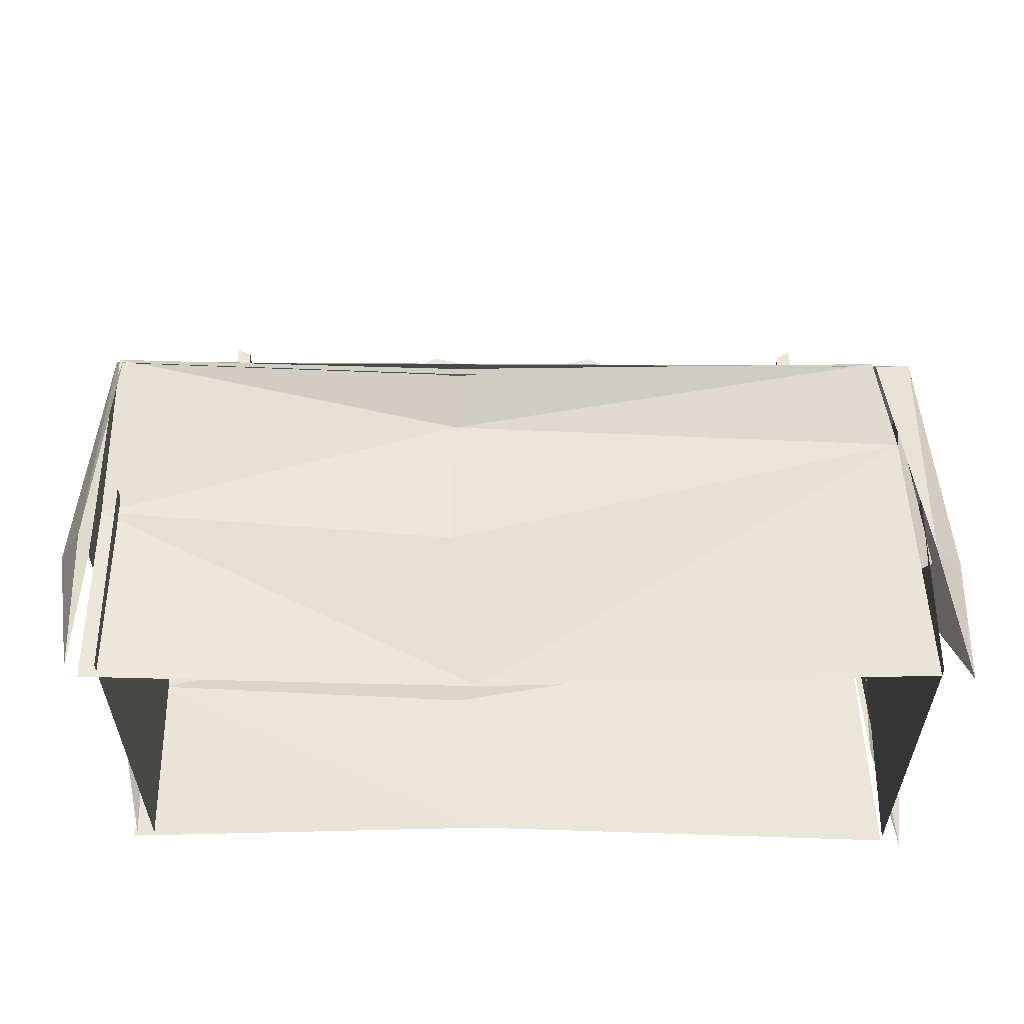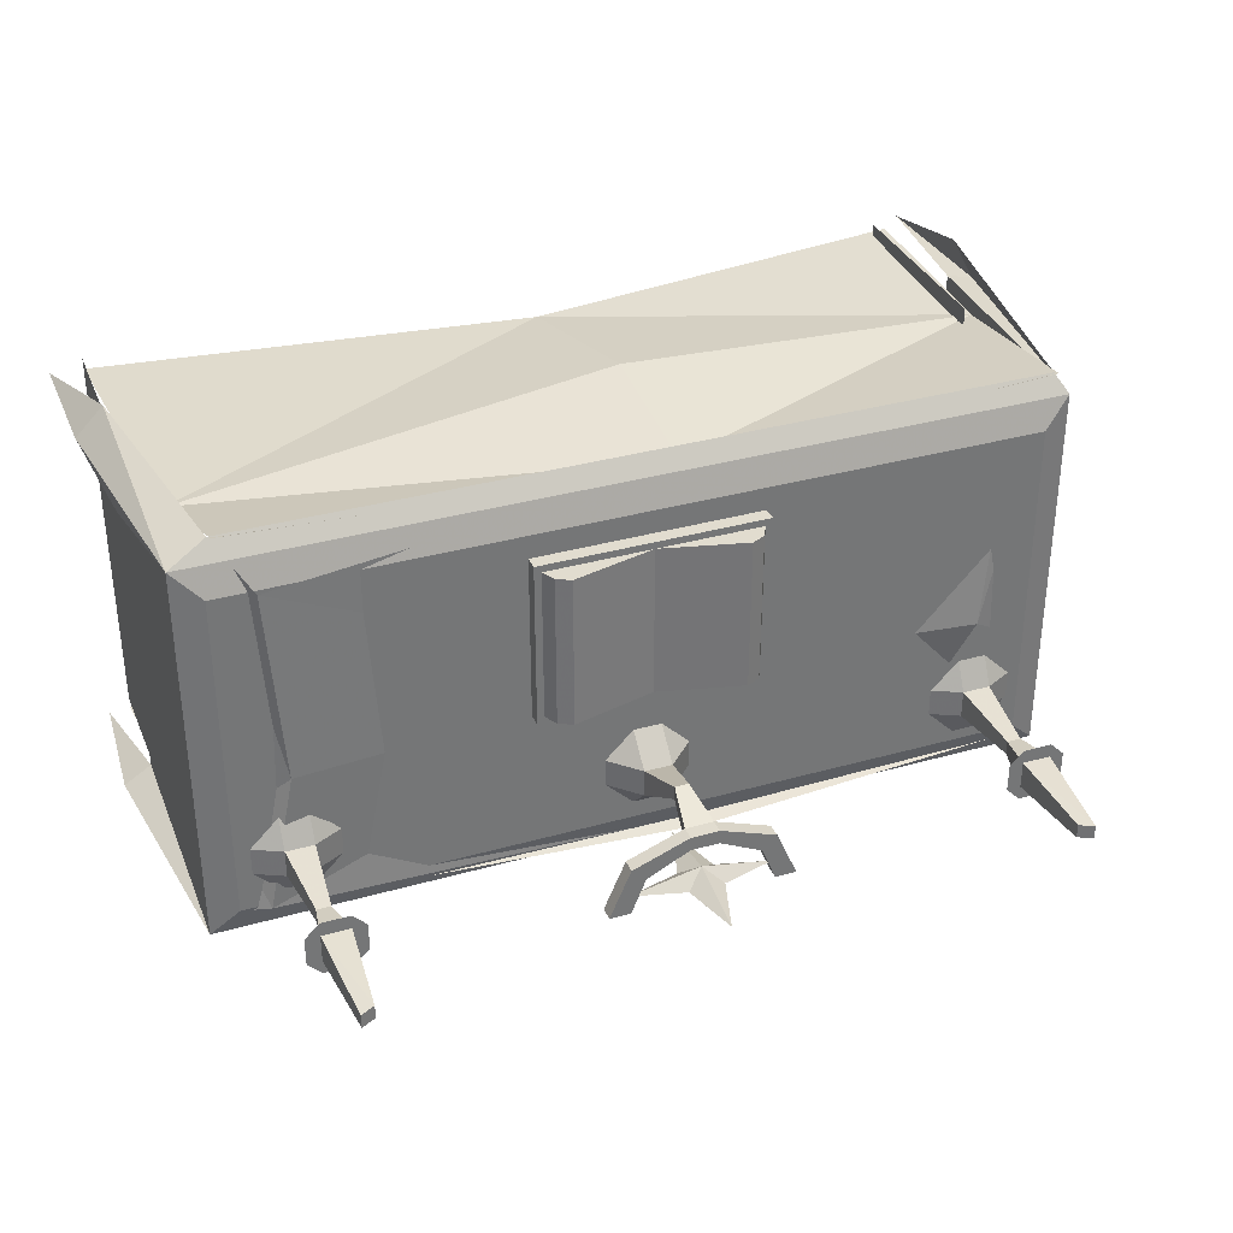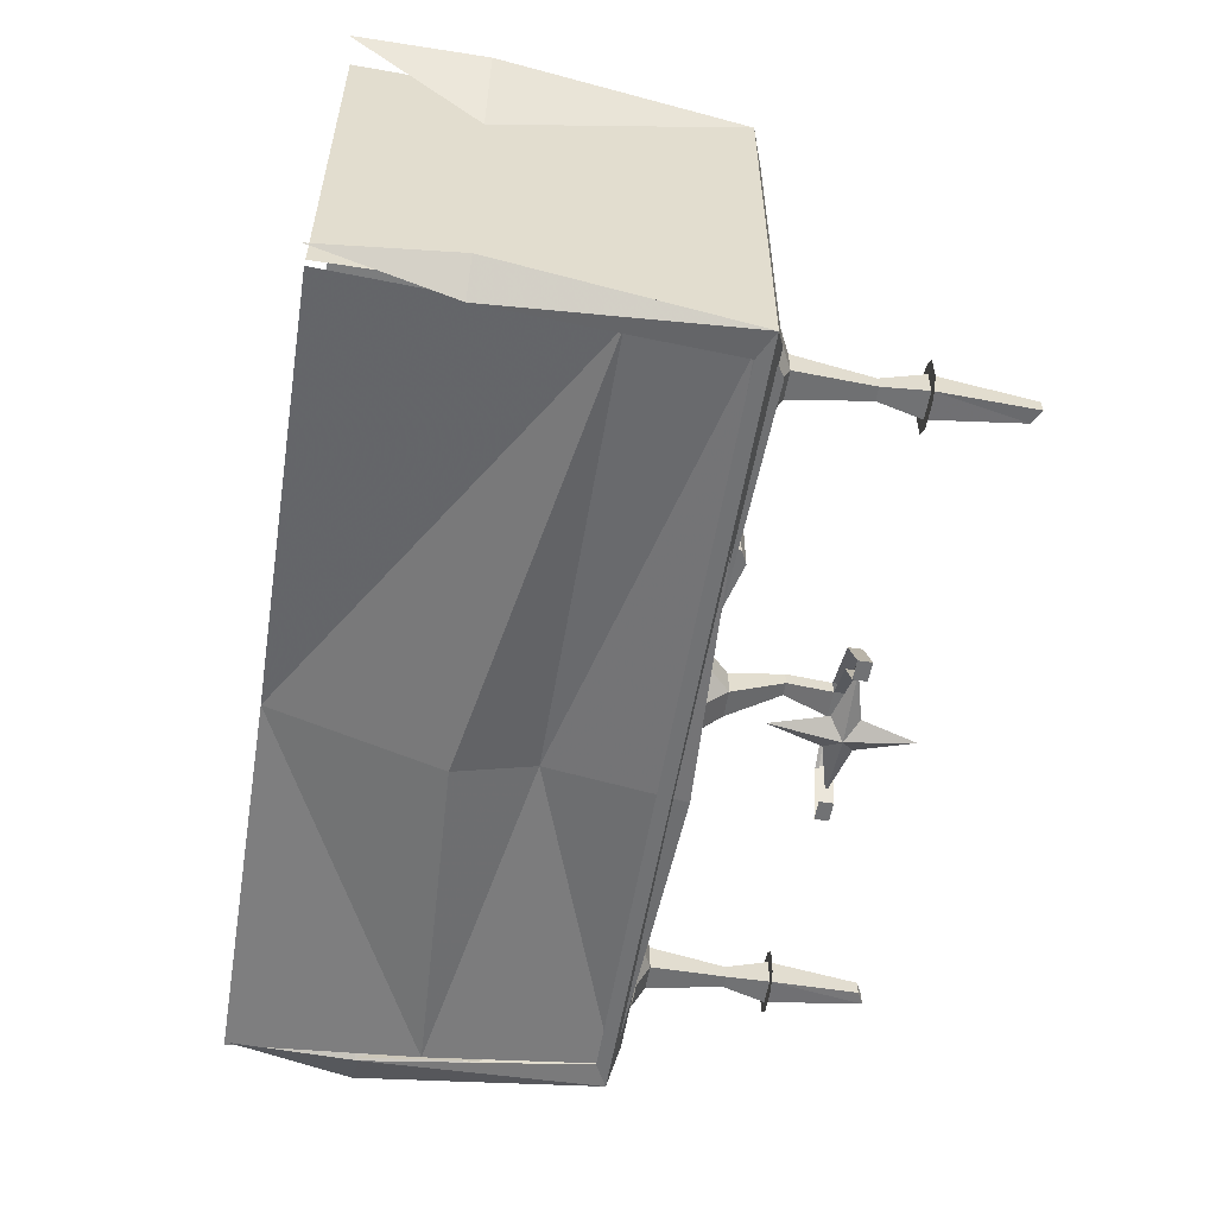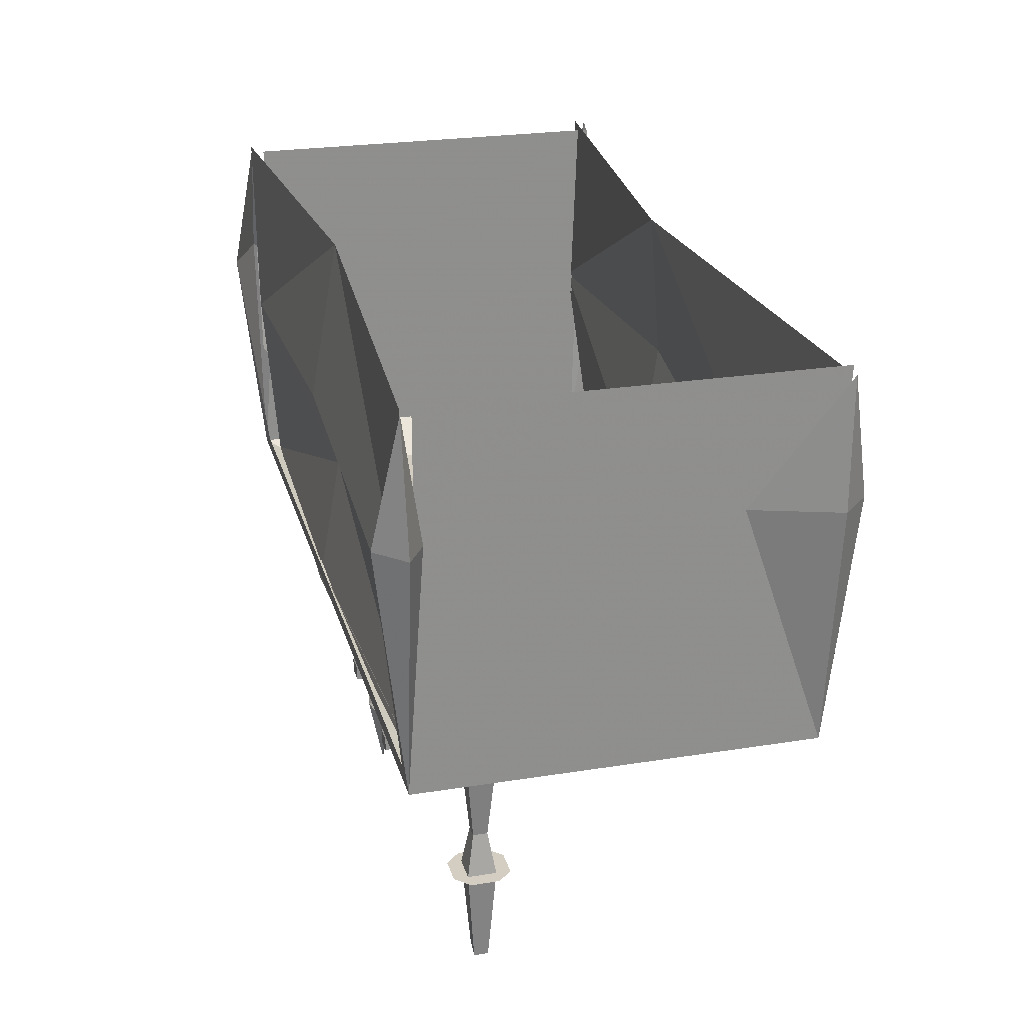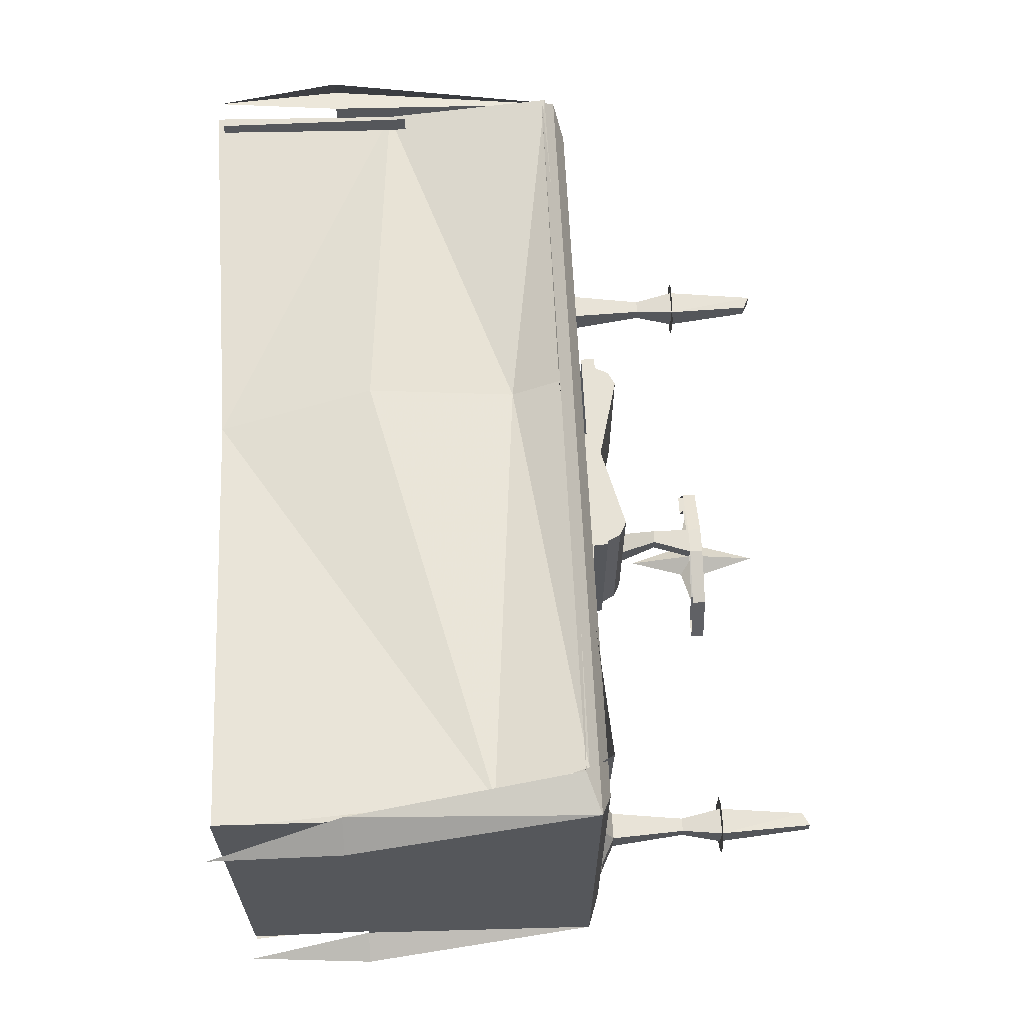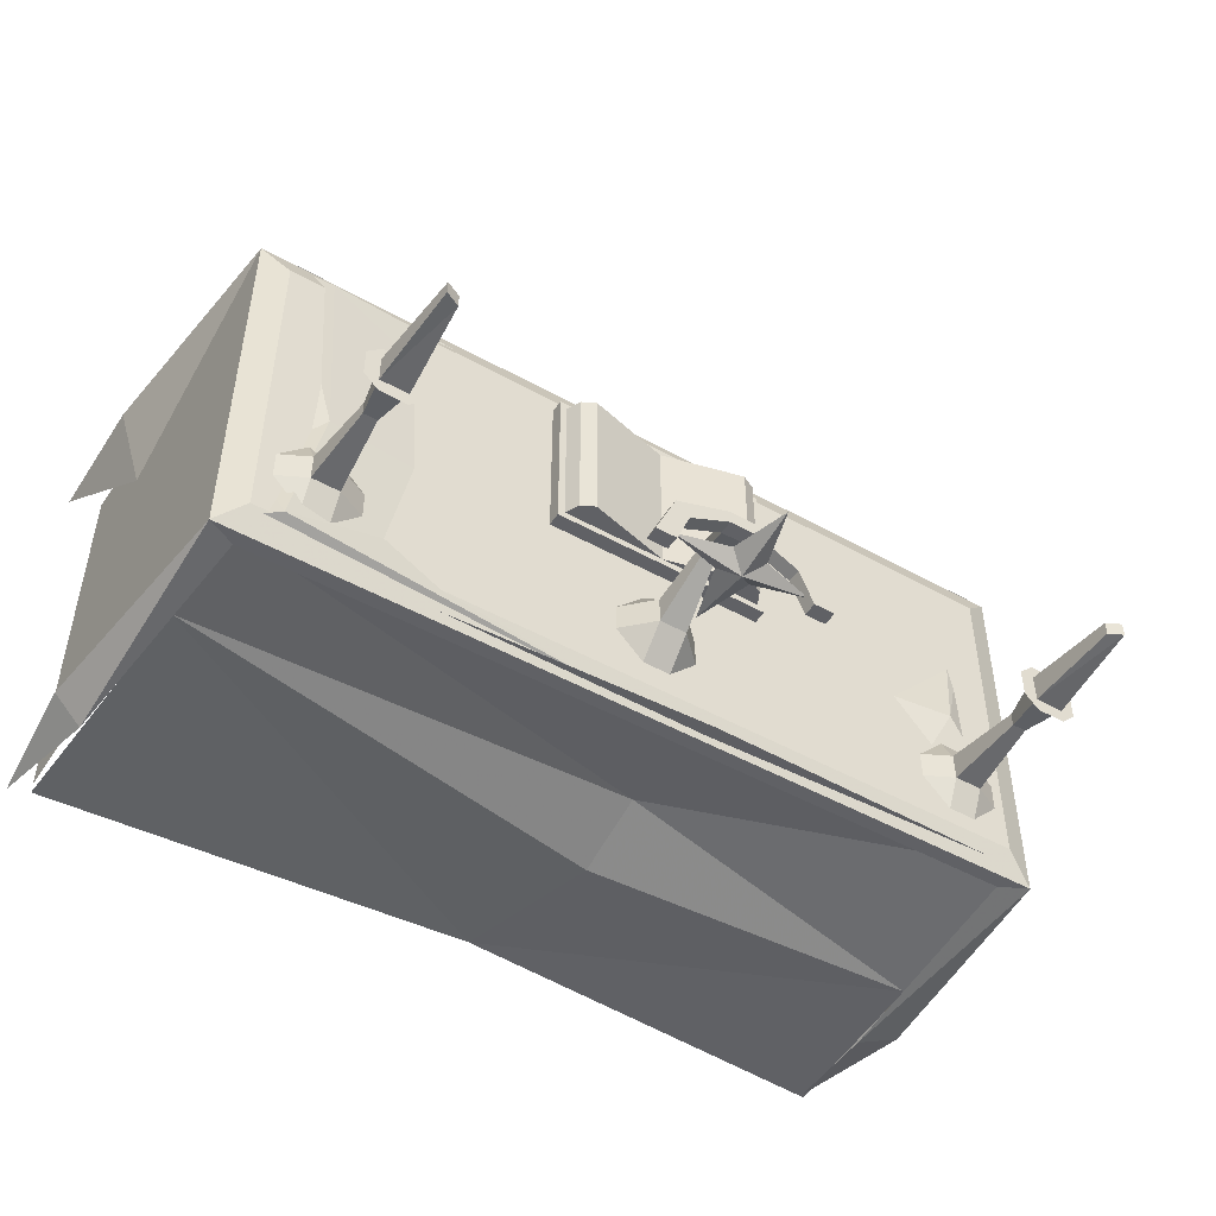
<metadata>
{"format":"obj","ext":"obj","renderer":"f3d","projection":"perspective","resolution":1024,"background":"white","views":[{"elev":57.3,"azim":-179.6,"up":"+Z"},{"elev":34.2,"azim":-20.9,"up":"+Z"},{"elev":-55.4,"azim":-99.3,"up":"+Z"},{"elev":24.9,"azim":-104.6,"up":"+Y"},{"elev":63.2,"azim":-92.7,"up":"+Z"},{"elev":-48.2,"azim":-32.0,"up":"+Z"}]}
</metadata>
<code>
v -0.1953 -0.9375 -0.03125
v -0.007812 -0.8906 -0.03125
v -0.007812 -0.8906 0.3125
v -0.1953 -0.9375 0.3125
v -0.2266 -0.9219 -0.03125
v -0.2422 -0.8906 -0.03125
v -0.2578 -0.8906 -0.04688
v 0.2422 -0.8906 -0.04688
v 0.2266 -0.8906 -0.03125
v 0.2109 -0.9219 -0.03125
v 0.1797 -0.9375 -0.03125
v 0.1797 -0.9375 0.3125
v 0.2266 -0.8906 0.3125
v 0.2422 -0.8906 0.3281
v -0.2578 -0.8906 0.3281
v -0.2422 -0.8906 0.3125
v -0.2266 -0.9219 0.3125
v -0.2578 -0.8594 0.3281
v -0.2578 -0.8594 -0.04688
v 0.2422 -0.8594 -0.04688
v 0.2109 -0.9219 0.3125
v 0.2422 -0.8594 0.3281
v -0.03906 -0.9219 -0.2656
v 0.02344 -0.9219 -0.2656
v 0.007812 -1.047 -0.1875
v -0.02344 -1.047 -0.1875
v -0.03906 -0.9219 -0.2031
v -0.1016 -0.8594 -0.2656
v -0.03906 -0.8594 -0.3281
v 0.02344 -0.8594 -0.3281
v 0.08594 -0.8594 -0.2656
v 0.02344 -0.9219 -0.2031
v 0.007812 -1.047 -0.1562
v 0.02344 -1.141 -0.1875
v 0.02344 -1.141 -0.2188
v -0.02344 -1.047 -0.1562
v -0.03906 -1.141 -0.1875
v -0.03906 -1.172 -0.1875
v 0.02344 -1.172 -0.1875
v 0.1484 -1.172 -0.2344
v 0.1484 -1.141 -0.2344
v 0.1953 -1.172 -0.3438
v 0.1953 -1.141 -0.3438
v 0.1484 -1.141 -0.3438
v 0.1484 -1.172 -0.3438
v 0.1172 -1.172 -0.2656
v 0.1172 -1.141 -0.2656
v 0.02344 -1.172 -0.2188
v -0.03906 -1.141 -0.2188
v 0.02344 -0.8594 -0.1406
v -0.03906 -0.8594 -0.1406
v -0.1016 -0.8594 -0.2031
v 0.08594 -0.8594 -0.2031
v -0.03906 -1.172 -0.2188
v -0.1641 -1.172 -0.2344
v -0.1328 -1.172 -0.2656
v -0.1328 -1.141 -0.2656
v -0.2109 -1.172 -0.3438
v -0.1641 -1.172 -0.3438
v -0.1641 -1.141 -0.3438
v -0.2109 -1.141 -0.3438
v -0.1641 -1.141 -0.2344
v -0.007812 -1.312 -0.3125
v 0.03125 -1.188 -0.3125
v -0.007812 -1.156 -0.2812
v -0.04688 -1.188 -0.3125
v -0.007812 -1.156 -0.3438
v 0.1484 -1.156 -0.3125
v 0.03125 -1.125 -0.3125
v -0.007812 -1 -0.3125
v -0.04688 -1.125 -0.3125
v -0.1641 -1.156 -0.3125
v 0.6797 -1.156 -0.2812
v 0.7109 -1.156 -0.3125
v 0.7734 -1.156 -0.3125
v 0.8047 -1.156 -0.2812
v 0.8047 -1.156 -0.2188
v 0.7734 -1.156 -0.1875
v 0.7109 -1.156 -0.1875
v 0.6797 -1.156 -0.2188
v 0.7266 -1.062 -0.2656
v 0.7578 -1.062 -0.2656
v 0.7734 -1.156 -0.2812
v 0.7109 -1.156 -0.2812
v 0.7266 -1.062 -0.2344
v 0.7109 -0.8906 -0.2188
v 0.7109 -0.8906 -0.2812
v 0.7734 -0.8906 -0.2812
v 0.7734 -0.8906 -0.2188
v 0.7578 -1.062 -0.2344
v 0.7734 -1.156 -0.2188
v 0.7578 -1.375 -0.2344
v 0.7578 -1.375 -0.2656
v 0.7266 -1.359 -0.2656
v 0.7266 -1.359 -0.2344
v 0.7109 -1.156 -0.2188
v 0.7734 -0.8594 -0.1562
v 0.7109 -0.8594 -0.1562
v 0.6484 -0.8594 -0.2188
v 0.6484 -0.8594 -0.2812
v 0.7109 -0.8594 -0.3438
v 0.7734 -0.8594 -0.3438
v 0.8359 -0.8594 -0.2812
v 0.8359 -0.8594 -0.2188
v -0.7422 -1.062 -0.2656
v -0.7734 -1.062 -0.2656
v -0.7891 -0.8906 -0.2812
v -0.7266 -0.8906 -0.2812
v -0.7422 -1.062 -0.2344
v -0.7266 -1.156 -0.2188
v -0.7266 -1.156 -0.2812
v -0.7891 -1.156 -0.2812
v -0.7891 -1.156 -0.2188
v -0.7734 -1.062 -0.2344
v -0.7891 -0.8906 -0.2188
v -0.8516 -0.8594 -0.2188
v -0.8516 -0.8594 -0.2812
v -0.7891 -0.8594 -0.3438
v -0.7266 -0.8594 -0.3438
v -0.6641 -0.8594 -0.2812
v -0.6641 -0.8594 -0.2188
v -0.7266 -0.8906 -0.2188
v -0.7422 -1.359 -0.2344
v -0.7422 -1.359 -0.2656
v -0.7734 -1.375 -0.2656
v -0.7734 -1.375 -0.2344
v -0.6953 -1.156 -0.2188
v -0.7266 -1.156 -0.1875
v -0.7891 -1.156 -0.1875
v -0.8203 -1.156 -0.2188
v -0.8203 -1.156 -0.2812
v -0.7891 -1.156 -0.3125
v -0.7266 -1.156 -0.3125
v -0.6953 -1.156 -0.2812
v -0.7266 -0.8594 -0.1562
v -0.7891 -0.8594 -0.1562
v 0.9922 -0.2812 -0.4375
v 0.875 -0.2891 -0.5
v 0.9297 -0.007812 -0.4375
v 0.9297 -0.2812 -0.3906
v 0.9297 -0.8281 -0.4375
v 0.8672 -0.7969 -0.4375
v 0.9922 -0.2812 0.4375
v 0.9297 -0.2812 0.4531
v 0.9453 0.007812 0.4688
v 0.9375 -0.2812 0.5391
v 0.9297 -0.8281 0.4375
v 0.9062 -0.7969 0.4766
v -0.9453 -0.8281 0.4375
v -0.8828 -0.8516 0.375
v 0.8672 -0.8516 0.375
v -1.008 -0.2812 0.4375
v -0.9453 -0.2812 0.5
v -1.008 0.007812 0.4375
v -0.9453 -0.2812 0.25
v -0.8594 -0.7969 0.4766
v -1.008 -0.2812 -0.4375
v -0.9453 -0.2812 -0.3984
v -0.9844 0.007812 -0.4453
v -0.9453 -0.2812 -0.5
v -0.9453 -0.8281 -0.4375
v -0.8828 -0.7969 -0.4375
v -0.8828 -0.8516 -0.375
v 0.8672 -0.8516 -0.375
v 0.1172 -0.7969 0.4375
v 0.8047 -0.8281 0.375
v 0.7422 -0.8672 -0.0625
v 0.9297 -0.7969 -0.1875
v -0.8828 -0.7969 -0.1875
v -0.7578 -0.8672 -0.0625
v -0.7891 -0.8672 0.375
v 0.1172 -0.7969 -0.0625
v 0.6172 -0.8281 -0.3125
v 0.1172 -0.8281 -0.4297
v -0.8203 -0.8672 -0.375
v -0.9453 -0.7969 -0.4062
v -0.9062 -0.6641 0.4375
v -0.9453 -0.2812 0.4375
v -0.875 -0.2656 0.3984
v -0.9062 -0.6406 -0.4141
v -0.9453 -0.2812 -0.4375
v 0.9297 -0.2812 -0.4375
v 0.8984 -0.5469 -0.4375
v 0.8828 0 0.4609
v 0.8828 -0.4531 0.4609
v 0.8828 -0.4531 -0.3906
v 0.8828 0 -0.4141
v -0.9375 0 -0.4141
v -0.9375 -0.4531 -0.4141
v -0.9375 -0.4531 0.4375
v -0.9375 0 0.4609
v 0.125 -0.6875 0.375
v 0.9141 -0.8047 0.4766
v 0.9219 -0.4141 0.4219
v 0.125 -0.3516 0.4219
v -0.8984 -0.6016 0.4375
v -0.8516 -0.8047 0.4766
v 0.125 -0.8125 0.4375
v 0.0625 0 0.375
v -0.9375 0 0.4375
v 0.9219 0.01562 0.4375
v -0.9375 -0.8125 -0.4062
v 0.125 -0.5625 -0.375
v 0.125 -0.8672 -0.4297
v 0.8906 -0.8359 -0.4062
v 0.9062 -0.4219 -0.4375
v 0.125 -0.3828 -0.4297
v 0.0625 0 -0.375
v 0.9375 0 -0.4375
v -0.8984 -0.5625 -0.4141
v -0.9375 0 -0.4375
f 1 2 3
f 1 3 4
f 1 4 5
f 1 5 2
f 2 5 6
f 2 9 10
f 2 10 11
f 2 11 12
f 2 12 3
f 3 12 13
f 3 16 4
f 4 16 17
f 4 17 5
f 5 17 6
f 6 17 16
f 9 13 10
f 10 13 21
f 10 21 11
f 11 21 12
f 12 21 13
f 2 6 7
f 2 7 8
f 2 8 9
f 3 13 14
f 3 14 15
f 3 15 16
f 6 16 15
f 6 15 7
f 7 15 18
f 7 18 19
f 7 19 8
f 8 19 20
f 8 20 14
f 8 14 13
f 8 13 9
f 15 14 22
f 15 22 18
f 14 20 22
f 23 24 25
f 23 25 26
f 23 26 27
f 23 27 28
f 23 28 29
f 23 29 24
f 24 29 30
f 24 30 31
f 24 31 32
f 24 32 25
f 25 32 33
f 25 33 34
f 25 34 35
f 25 35 26
f 25 26 33
f 33 26 36
f 33 36 37
f 33 37 34
f 34 37 38
f 34 38 39
f 34 39 40
f 34 40 41
f 41 40 42
f 41 42 43
f 43 42 44
f 44 42 45
f 44 45 46
f 44 46 47
f 47 46 35
f 35 46 48
f 35 48 49
f 35 49 26
f 26 49 36
f 26 36 27
f 27 36 33
f 27 33 32
f 27 32 50
f 27 50 51
f 27 51 52
f 27 52 28
f 31 53 32
f 32 53 50
f 36 49 37
f 54 48 39
f 54 39 38
f 54 38 55
f 54 55 56
f 54 56 57
f 54 57 49
f 54 49 48
f 39 48 46
f 39 46 40
f 40 46 45
f 40 45 42
f 56 55 58
f 56 58 59
f 56 59 57
f 57 59 60
f 60 59 58
f 60 58 61
f 61 58 55
f 61 55 62
f 62 55 38
f 62 38 37
f 63 64 65
f 63 65 66
f 63 66 67
f 63 67 64
f 64 67 68
f 64 68 65
f 65 68 69
f 65 69 70
f 65 70 71
f 65 71 72
f 65 72 66
f 66 72 67
f 67 72 71
f 67 71 70
f 67 70 69
f 67 69 68
f 73 74 75
f 73 75 76
f 73 76 77
f 73 77 78
f 73 78 79
f 73 79 80
f 81 82 83
f 81 83 84
f 81 84 85
f 81 85 86
f 81 86 87
f 81 87 82
f 82 87 88
f 82 88 89
f 82 89 90
f 82 90 83
f 83 90 91
f 84 96 85
f 85 96 91
f 85 91 90
f 85 90 86
f 86 90 89
f 86 89 97
f 86 97 98
f 86 98 99
f 86 99 100
f 86 100 87
f 87 100 101
f 87 101 88
f 88 101 102
f 88 102 103
f 88 103 89
f 89 103 104
f 89 104 97
f 105 106 107
f 105 107 108
f 105 108 109
f 105 109 110
f 105 110 111
f 105 111 106
f 106 111 112
f 106 112 113
f 106 113 114
f 106 114 107
f 107 114 115
f 107 115 116
f 107 116 117
f 107 117 118
f 107 118 108
f 108 118 119
f 108 119 120
f 108 120 121
f 108 121 122
f 108 122 109
f 109 122 115
f 109 115 114
f 109 114 110
f 110 114 113
f 127 128 129
f 127 129 130
f 127 130 131
f 127 131 132
f 127 132 133
f 127 133 134
f 122 121 135
f 122 135 115
f 115 135 136
f 115 136 116
f 184 185 186
f 184 186 187
f 188 189 190
f 188 190 191
f 192 193 194
f 192 194 195
f 192 195 196
f 192 196 197
f 192 197 198
f 192 198 193
f 194 199 195
f 195 199 196
f 196 199 200
f 199 194 201
f 202 203 204
f 204 203 205
f 205 203 206
f 206 203 207
f 206 207 208
f 206 208 209
f 210 207 203
f 210 203 202
f 210 208 207
f 208 210 211
f 83 91 92
f 83 92 93
f 83 93 84
f 84 93 94
f 84 94 95
f 84 95 96
f 96 95 92
f 96 92 91
f 94 93 92
f 94 92 95
f 110 113 123
f 110 123 124
f 110 124 111
f 111 124 112
f 112 124 125
f 112 125 113
f 113 125 126
f 113 126 123
f 123 126 125
f 123 125 124
f 137 138 139
f 137 139 140
f 137 140 141
f 137 141 140
f 141 137 138
f 141 138 142
f 141 142 138
f 141 138 137
f 143 144 145
f 143 145 146
f 143 146 147
f 143 147 146
f 146 147 148
f 146 148 147
f 147 148 149
f 147 149 150
f 147 150 151
f 147 151 141
f 147 141 144
f 147 144 143
f 147 143 144
f 152 153 154
f 152 154 155
f 152 155 149
f 152 149 153
f 152 153 149
f 149 153 156
f 149 156 153
f 156 149 148
f 157 158 159
f 157 159 160
f 157 160 161
f 157 161 160
f 160 161 162
f 160 162 161
f 161 162 141
f 161 141 163
f 161 163 149
f 161 149 158
f 161 158 157
f 161 157 158
f 164 151 150
f 164 150 163
f 164 163 141
f 164 141 151
f 149 163 150
f 162 142 141
f 144 141 140
f 158 149 155
f 165 166 148
f 148 166 167
f 148 167 168
f 156 169 170
f 156 170 171
f 171 170 172
f 171 172 165
f 165 172 166
f 166 172 167
f 167 172 173
f 173 172 174
f 174 172 175
f 174 175 176
f 176 175 169
f 169 175 170
f 170 175 172
f 177 178 179
f 180 169 181
f 182 168 183

</code>
